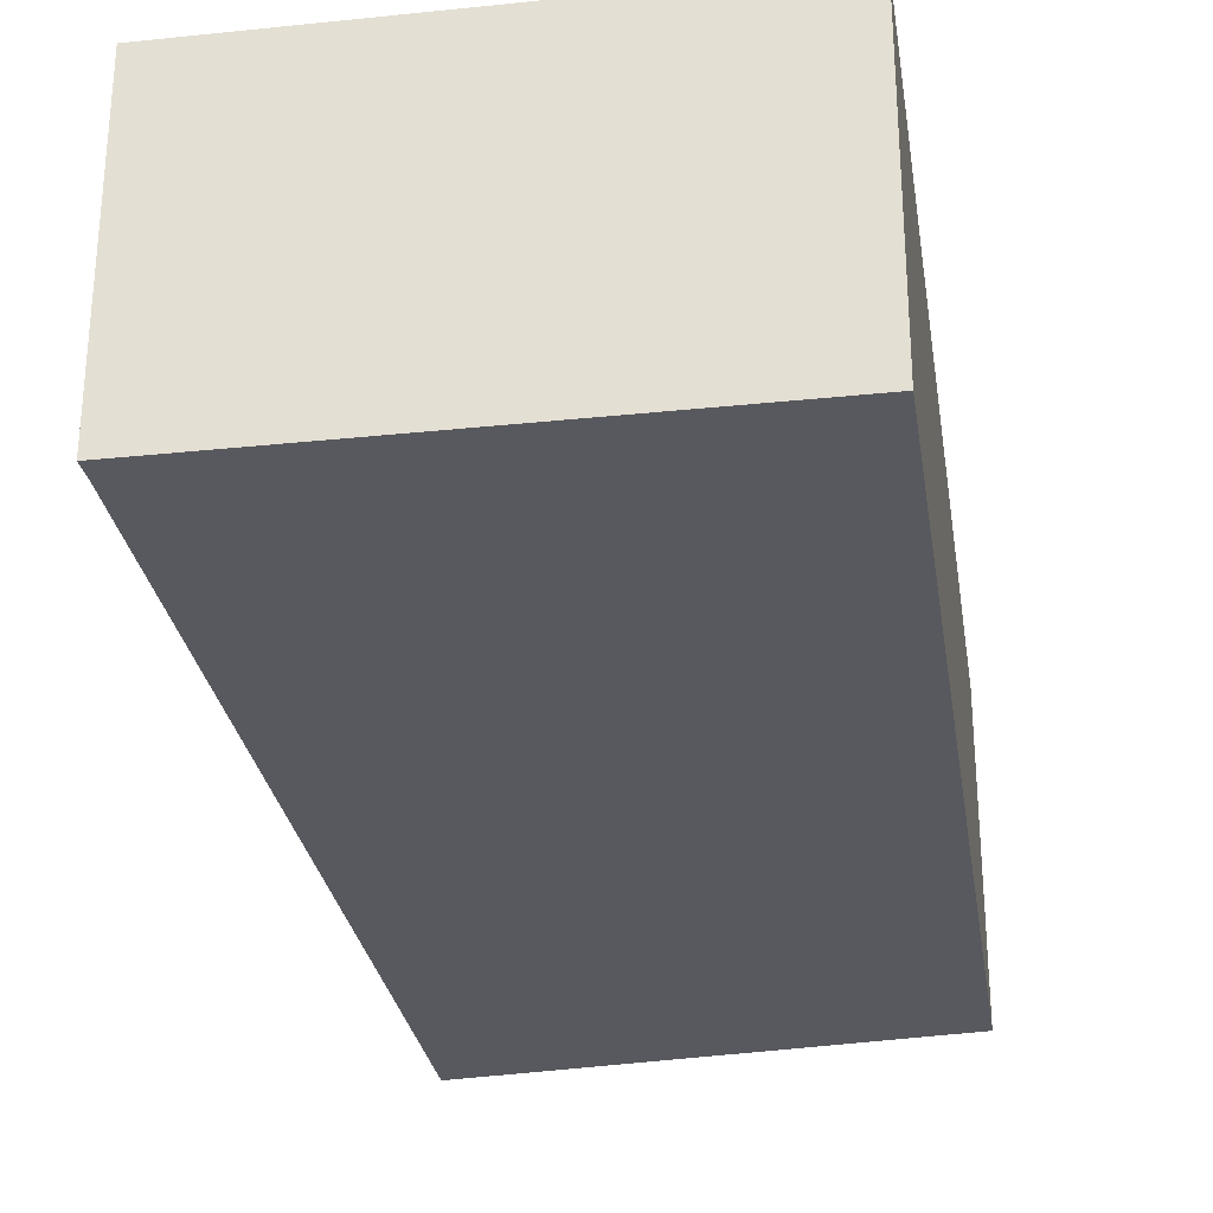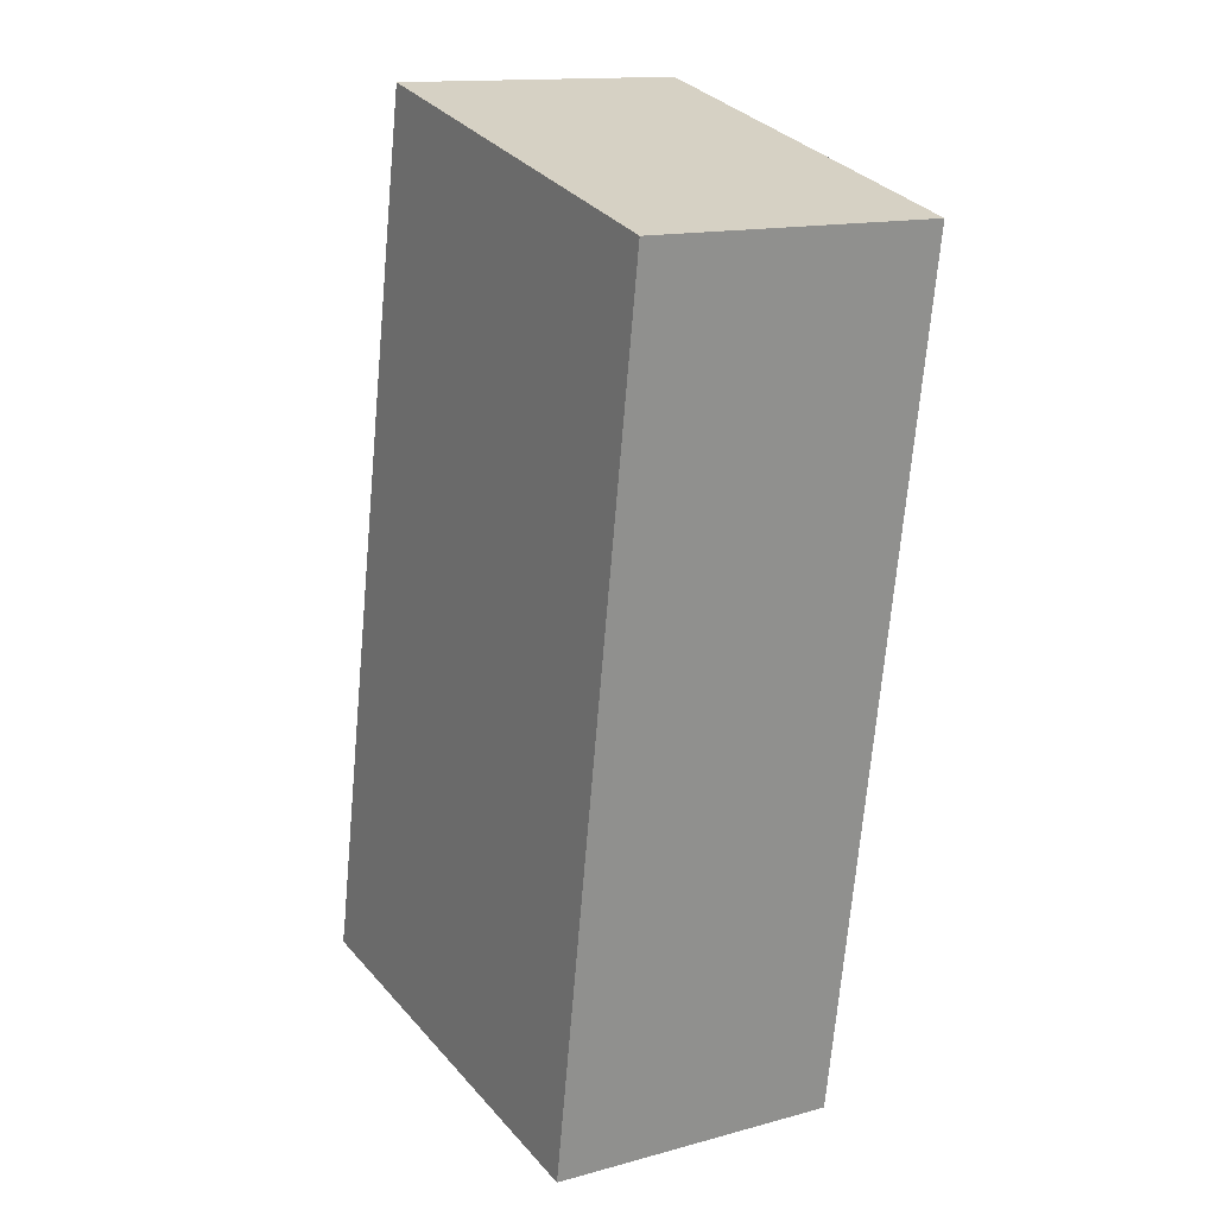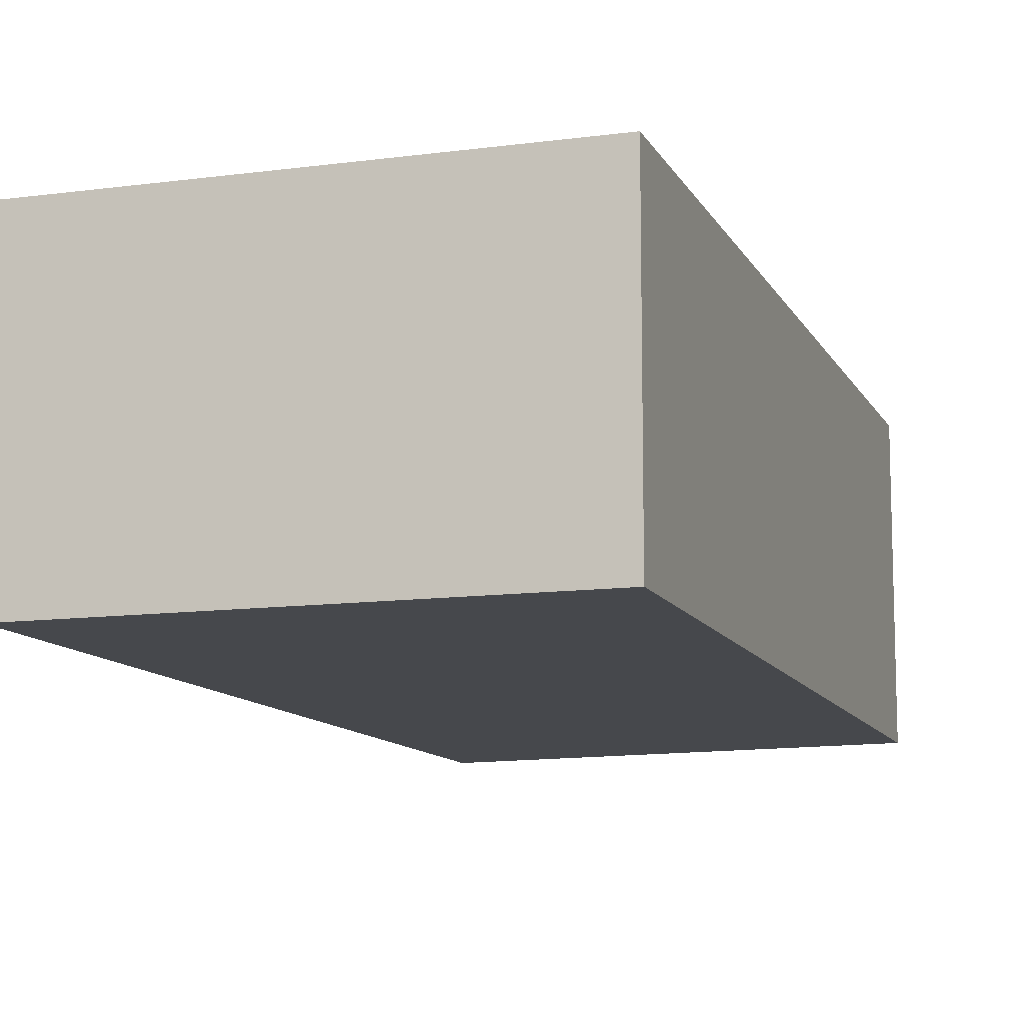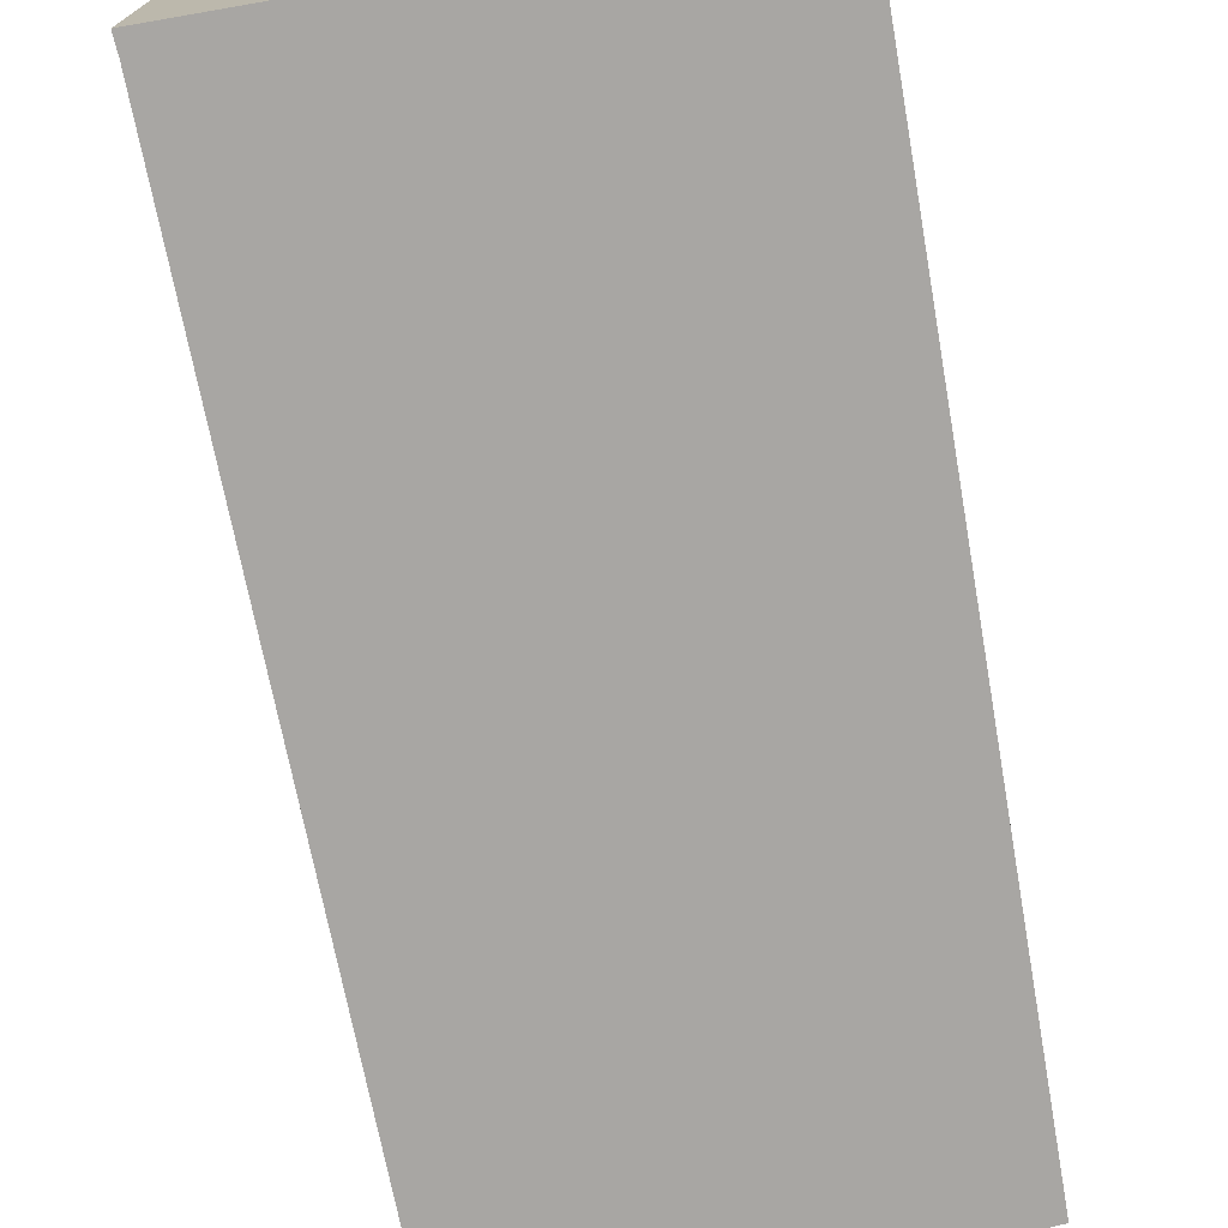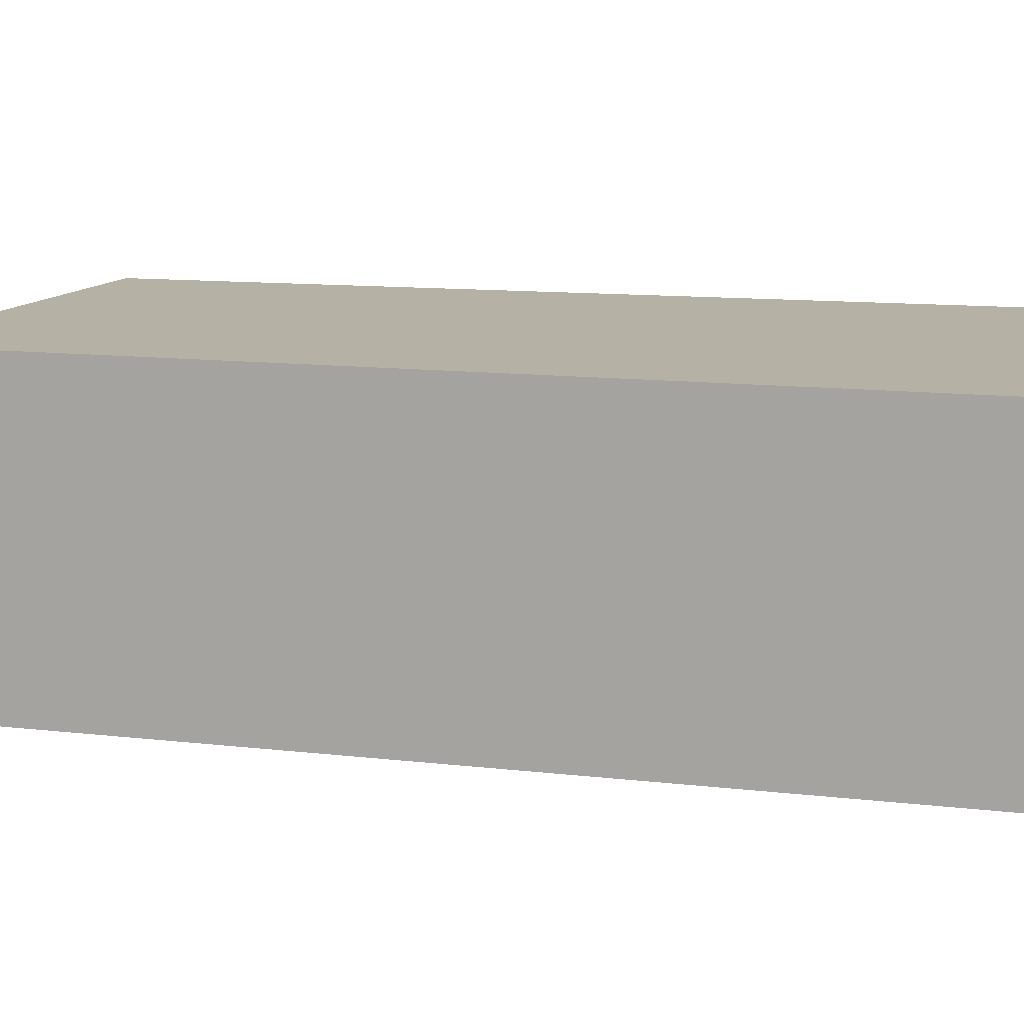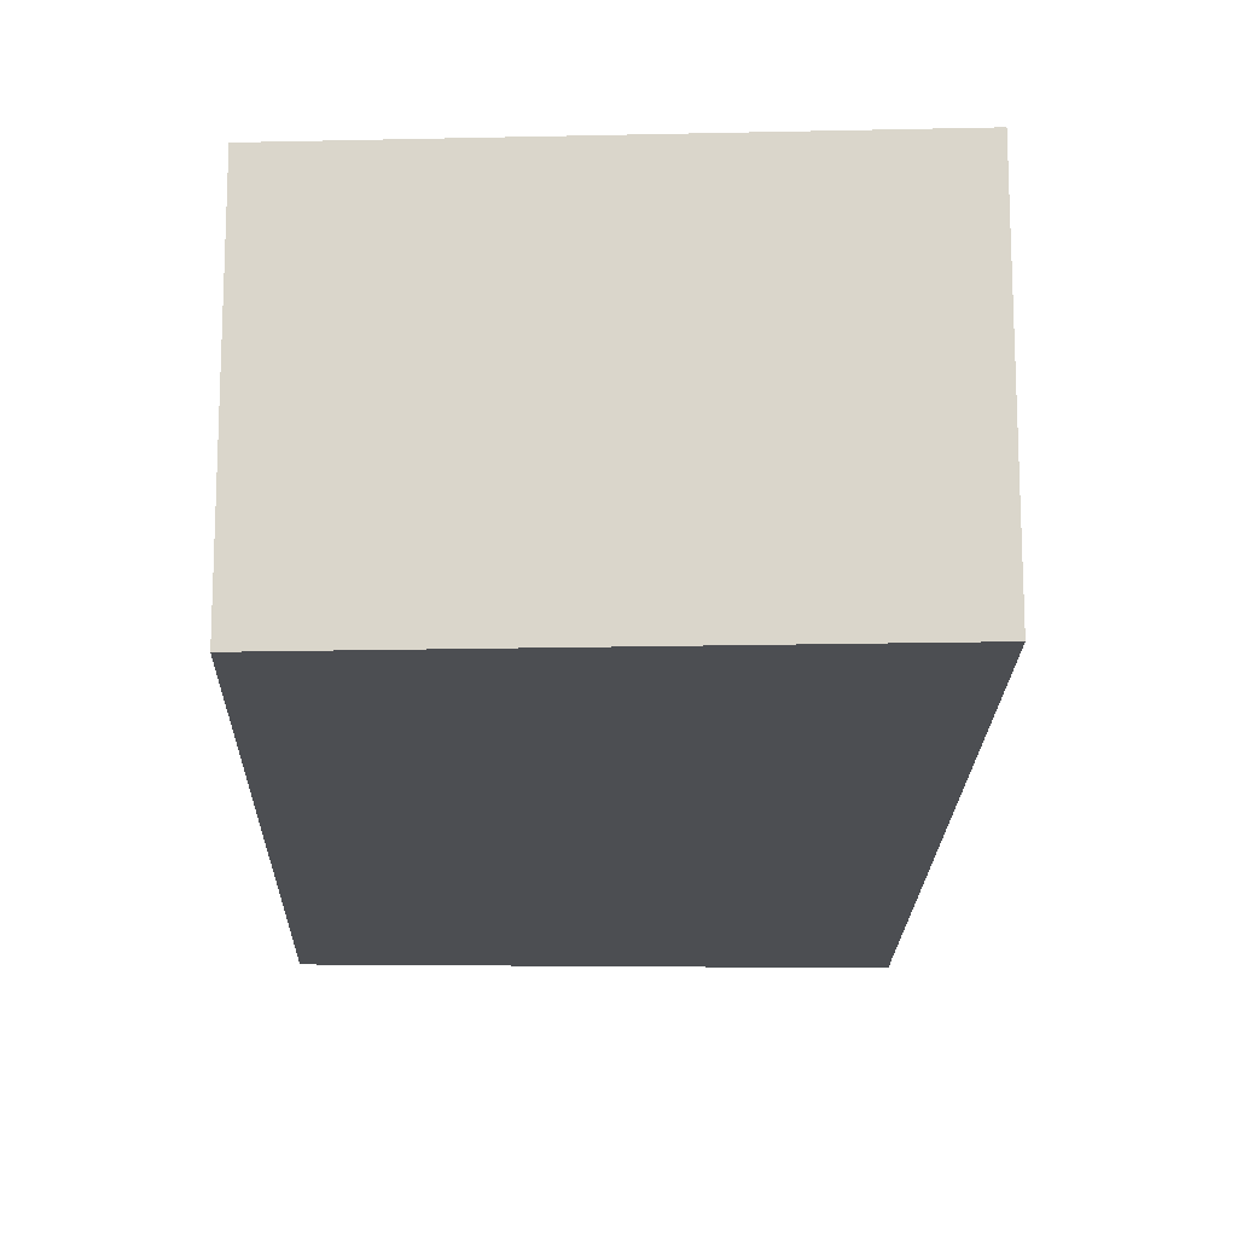
<metadata>
{"format":"obj","ext":"obj","renderer":"f3d","projection":"perspective","resolution":1024,"background":"white","views":[{"elev":-30.4,"azim":179.4,"up":"+Y"},{"elev":14.3,"azim":-120.8,"up":"+Z"},{"elev":-11.4,"azim":-171.1,"up":"+Y"},{"elev":-74.3,"azim":-179.4,"up":"+Y"},{"elev":11.9,"azim":95.1,"up":"+Y"},{"elev":-16.8,"azim":-11.1,"up":"+Y"}]}
</metadata>
<code>
v  4.966 3.499 1.198
v  4.749 3.499 1.163
v  4.963 3.499 1.215
v  0 3.499 2.143e-16
v  5.012 3.499 0.96
v  1.202 3.499 -7.518
v  6.941 3.499 -9.074
v  1.625 3.499 -10.16
v  1.71 3.499 -10.15
v  6.992 3.499 -9.288
v  4.963 -7.44e-17 1.215
v  4.749 -7.121e-17 1.163
v  0 0 0
v  6.941 5.556e-16 -9.074
v  5.012 -5.878e-17 0.96
v  4.966 -7.336e-17 1.198
v  6.992 5.687e-16 -9.288
v  1.71 6.213e-16 -10.15
v  1.625 6.222e-16 -10.16
v  1.202 4.603e-16 -7.518
g defaultobject
f 1 2 3
f 2 1 4
f 4 1 5
f 4 5 6
f 6 5 7
f 6 7 8
f 8 7 9
f 9 7 10
f 2 11 3
f 11 2 4
f 11 4 12
f 12 4 13
f 11 1 3
f 1 11 5
f 5 11 7
f 7 11 14
f 14 11 15
f 15 11 16
f 14 10 7
f 10 14 17
f 17 9 10
f 9 17 18
f 9 18 8
f 8 18 19
f 19 6 8
f 6 19 4
f 4 19 20
f 4 20 13
f 14 18 17
f 18 14 19
f 19 14 20
f 20 14 15
f 20 15 13
f 13 15 16
f 13 16 12
f 12 16 11

</code>
